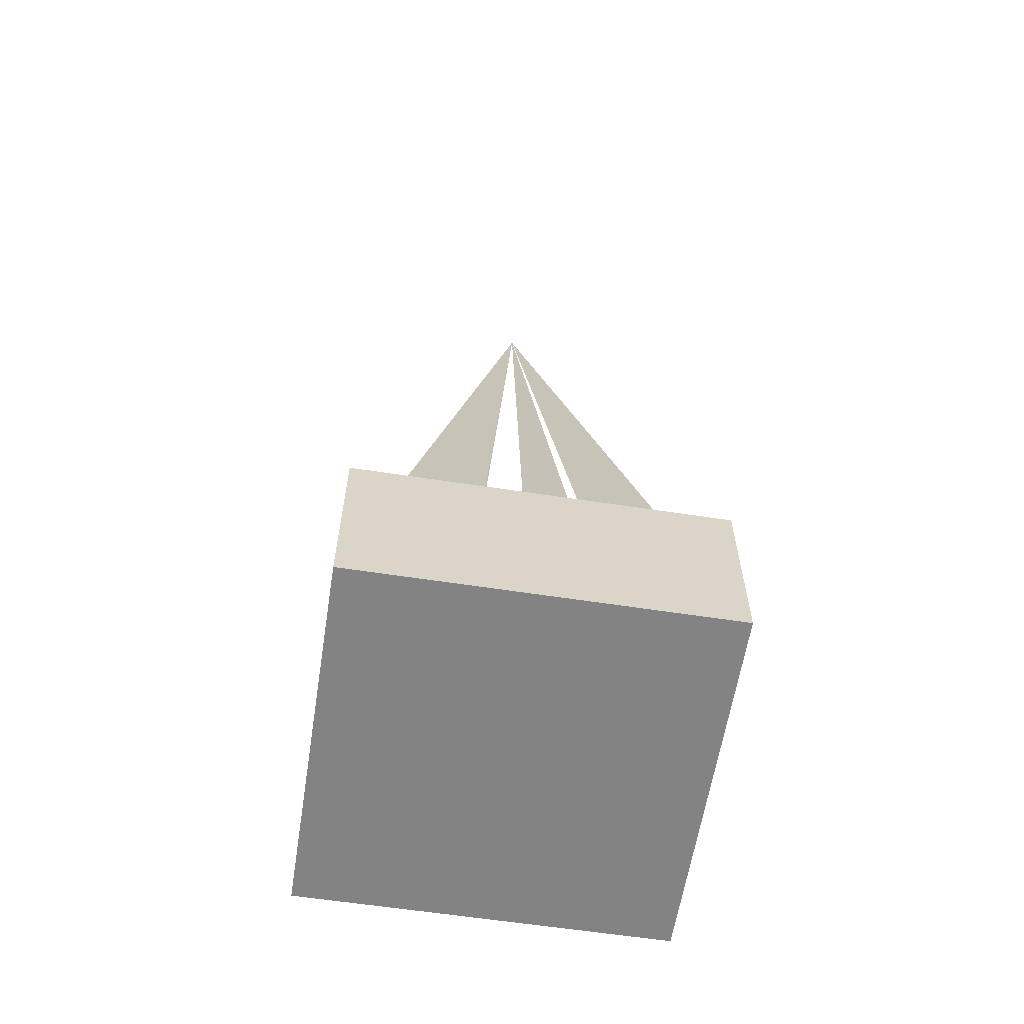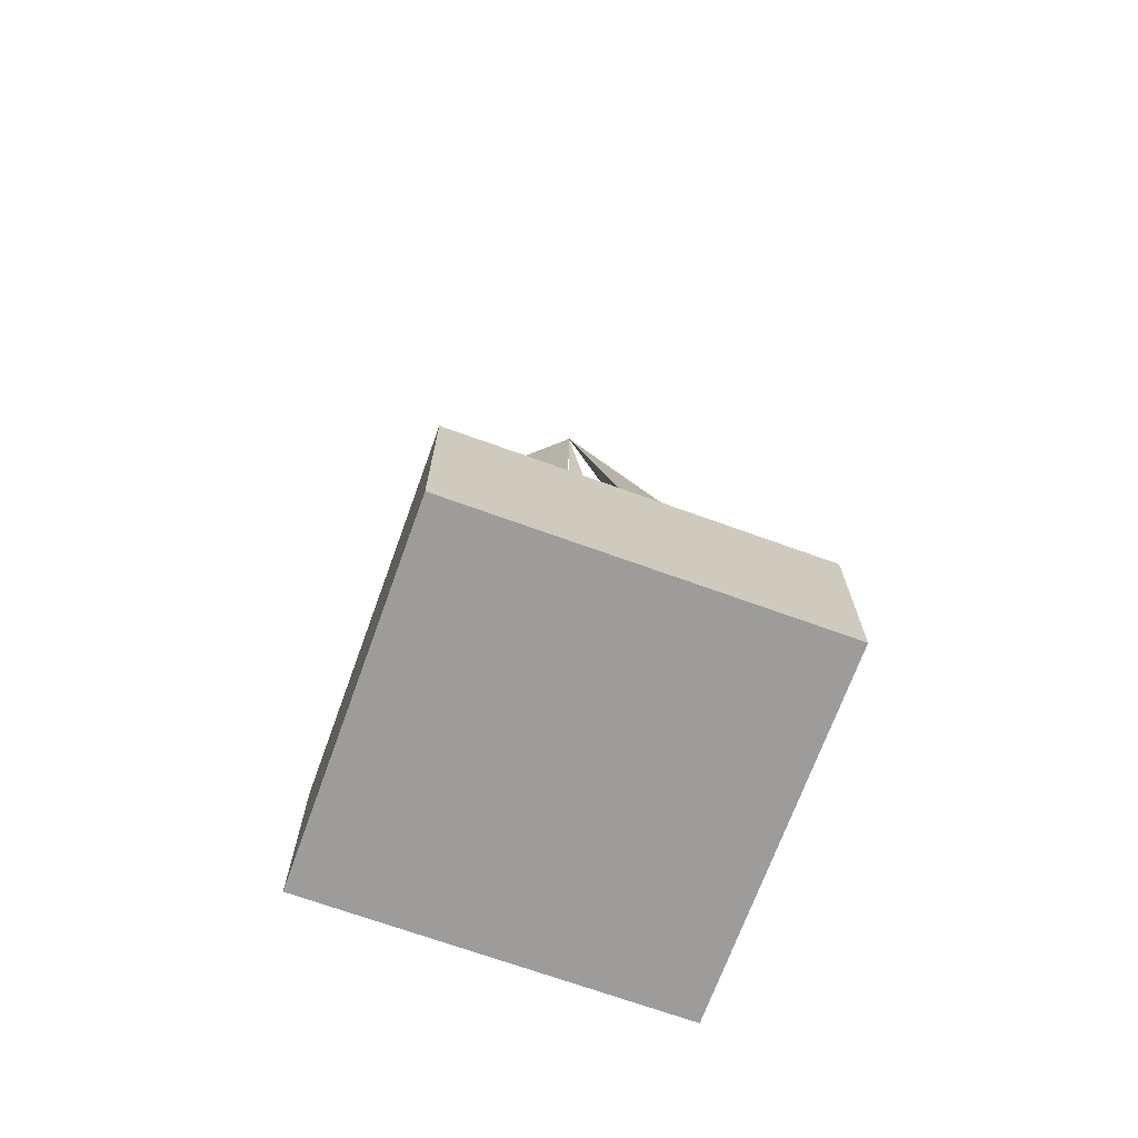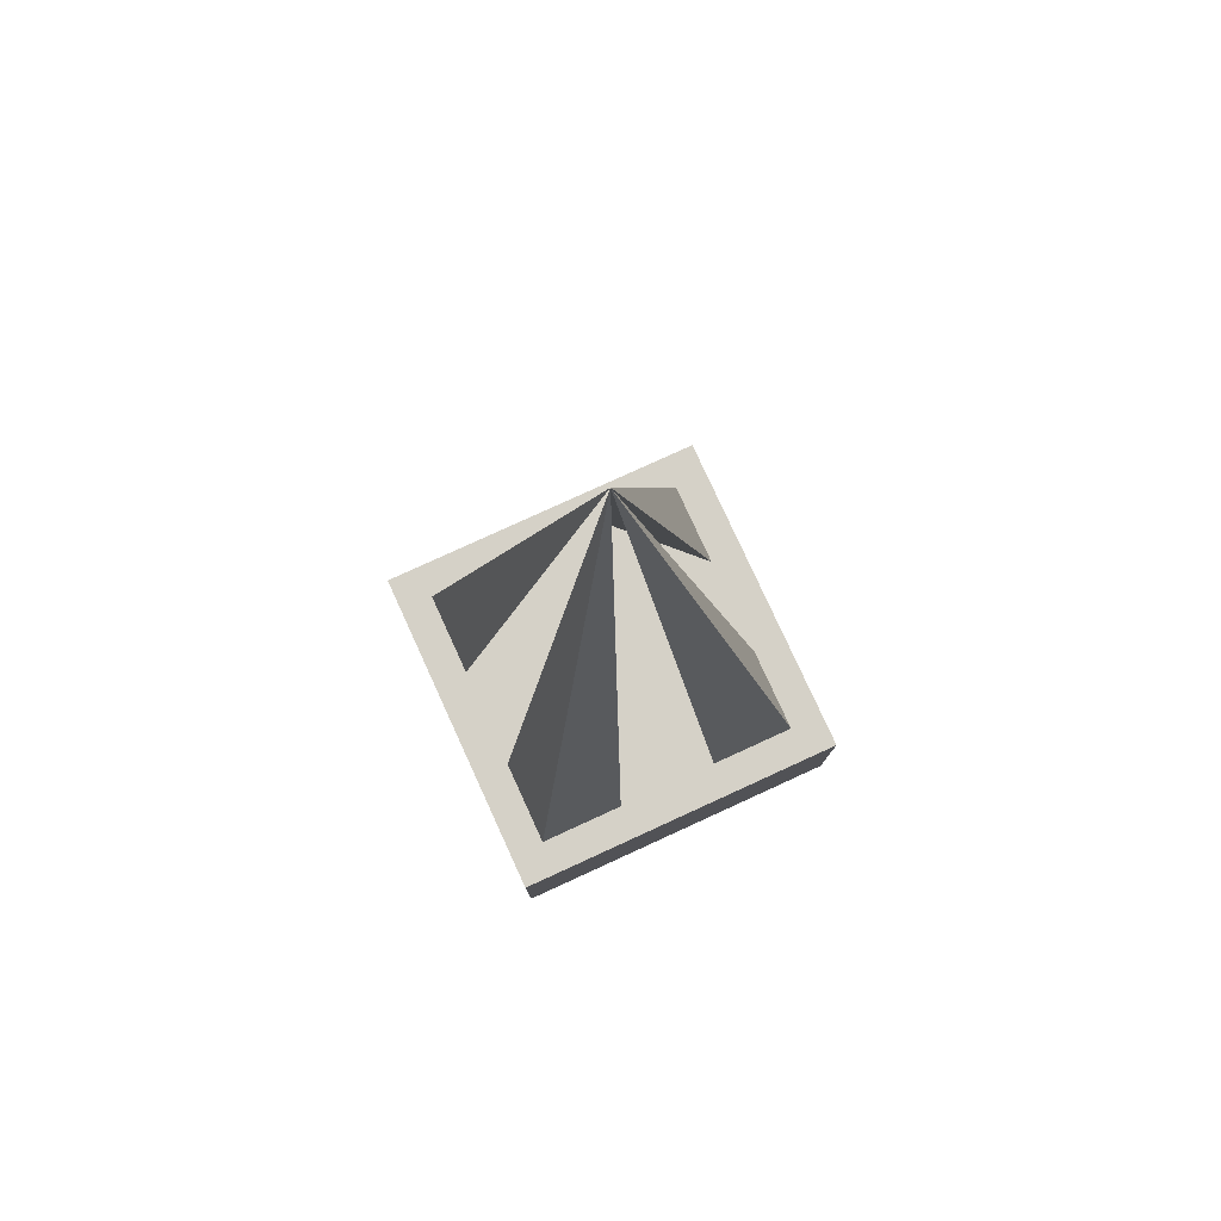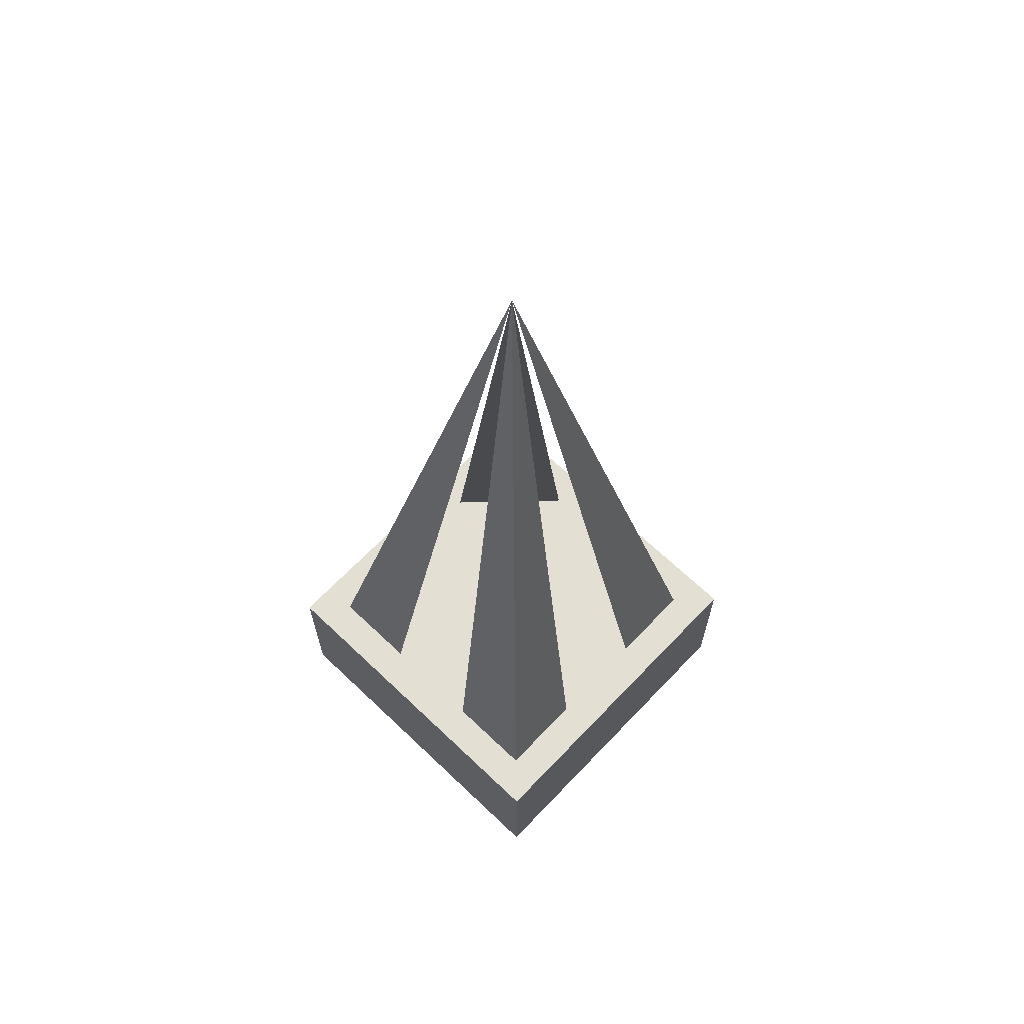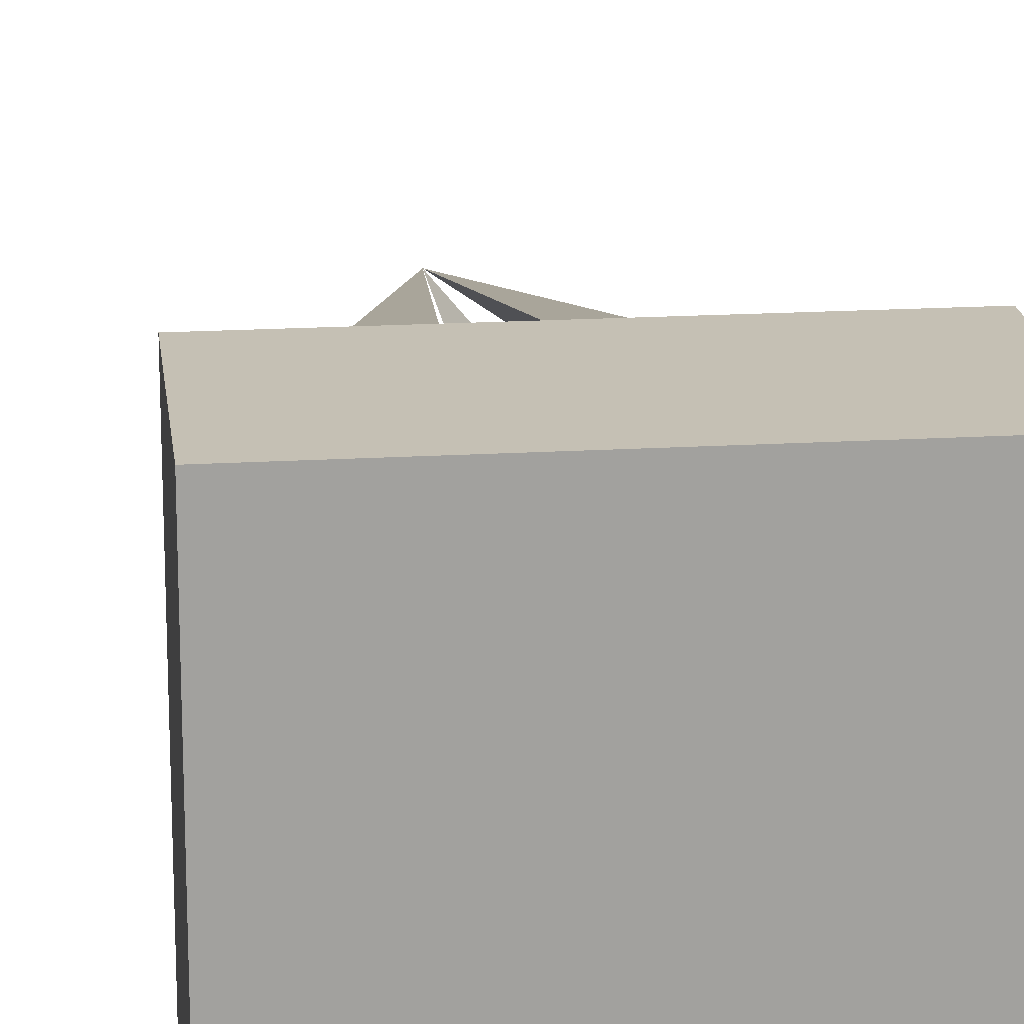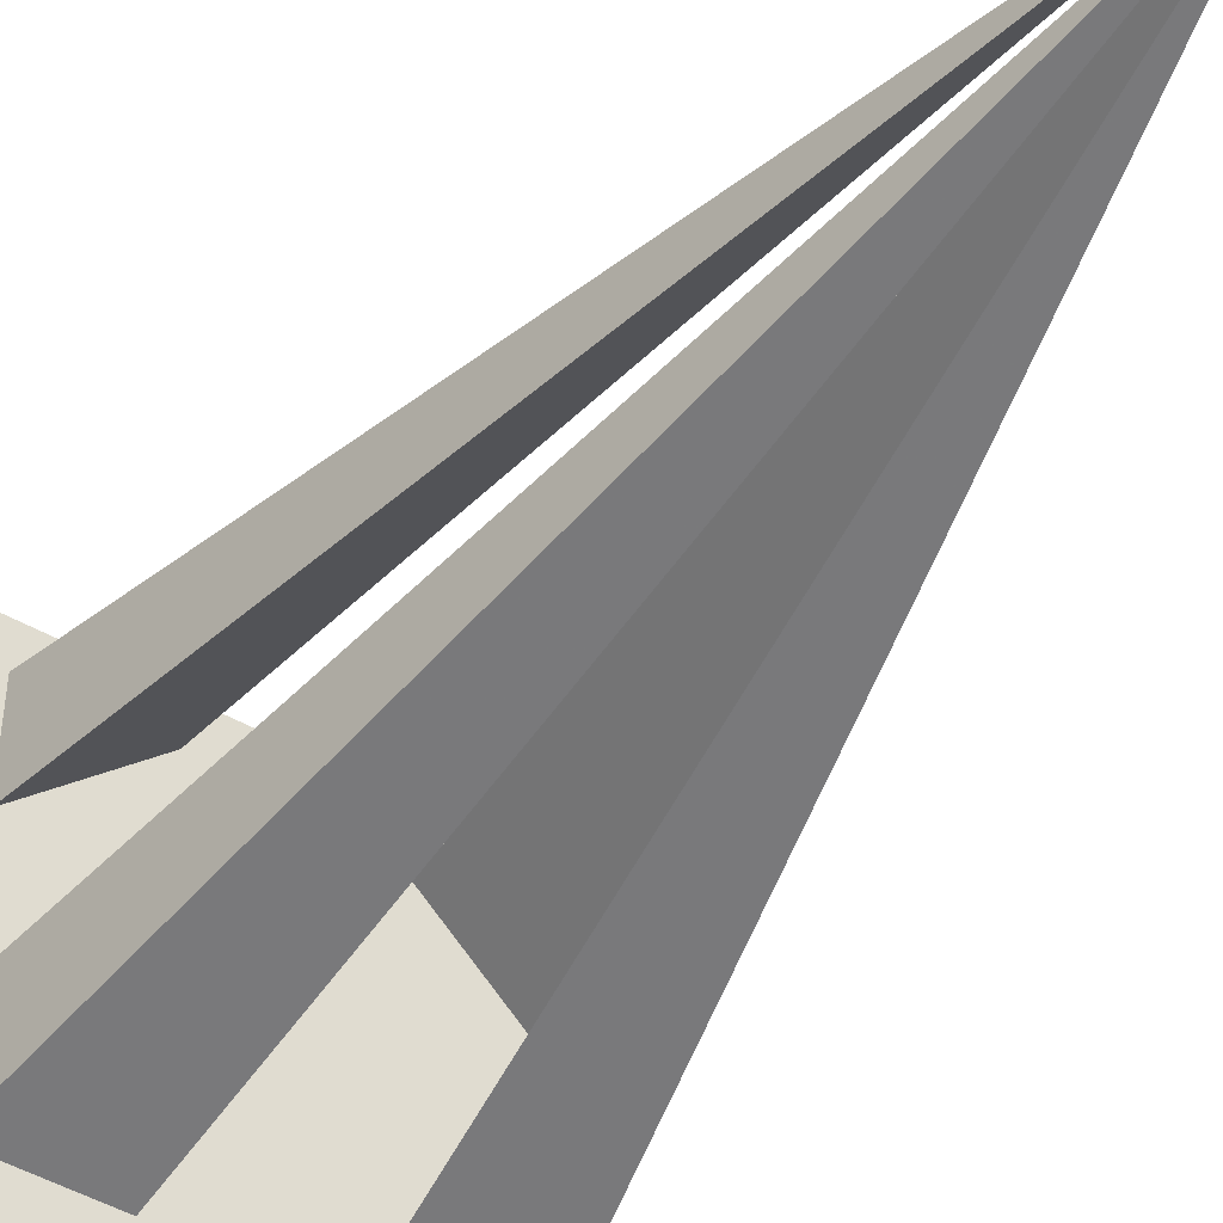
<metadata>
{"format":"obj","ext":"obj","renderer":"f3d","projection":"perspective","resolution":1024,"background":"white","views":[{"elev":-61.1,"azim":81.1,"up":"+Y"},{"elev":-70.2,"azim":160.1,"up":"+Y"},{"elev":79.0,"azim":-24.6,"up":"+Y"},{"elev":66.5,"azim":133.7,"up":"+Y"},{"elev":18.4,"azim":-6.6,"up":"+Z"},{"elev":-48.4,"azim":147.4,"up":"+Z"}]}
</metadata>
<code>
o Plane
v 20 -32 20
v -20 -32 20
v -20 -52 20
v 20 -52 20
v -20 -32 -20
v 20 -32 -20
v 20 -52 -20
v -20 -52 -20
v 0 52 1.6e-05
v 16 -32 -16
v 16 -32 16
v -16 -32 16
v -16 -32 -16
v 16 -32 6
v 6 -32 16
v 16 -32 -6
v 6 -32 -16
v -6 -32 -16
v -16 -32 -6
v -16 -32 6
v -6 -32 16
f 5 2 1 6
f 3 4 1 2
f 8 5 6 7
f 8 3 2 5
f 4 7 6 1
f 8 7 4 3
f 15 11 9
f 17 9 10
f 18 13 9
f 9 12 21
f 11 14 9
f 10 9 16
f 13 19 9
f 20 12 9
f 9 14 15
f 16 9 17
f 9 19 18
f 9 21 20

</code>
